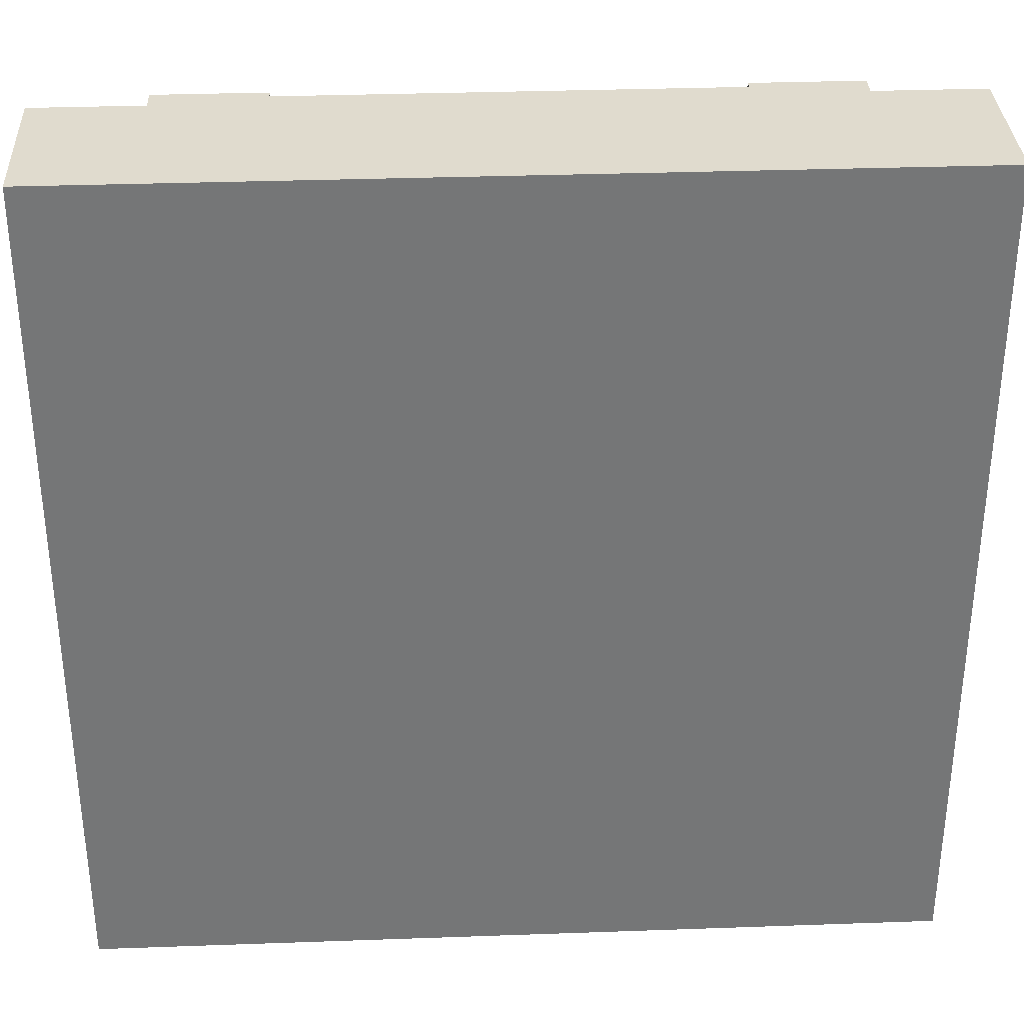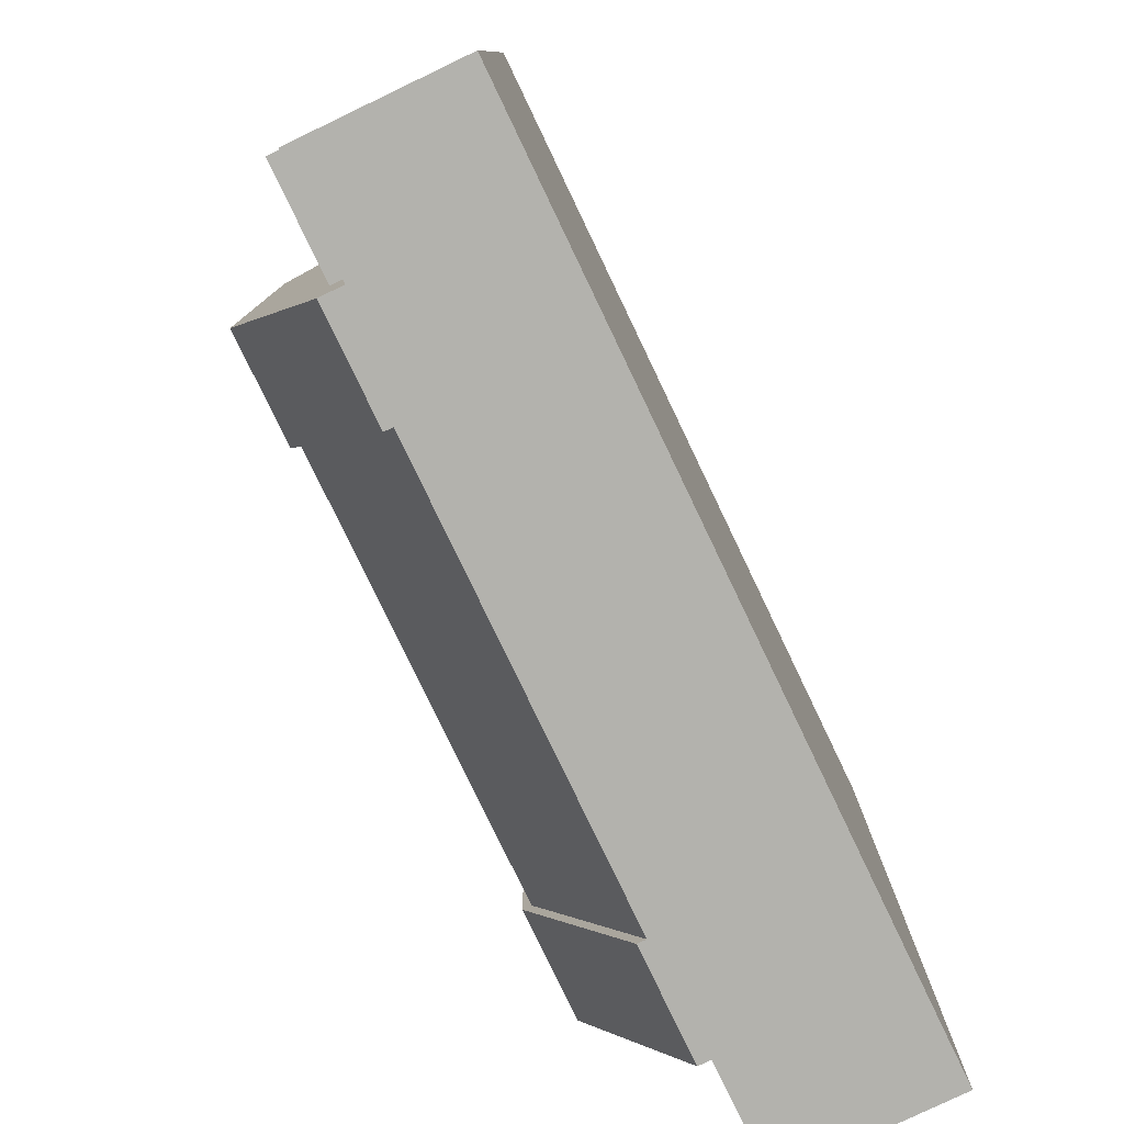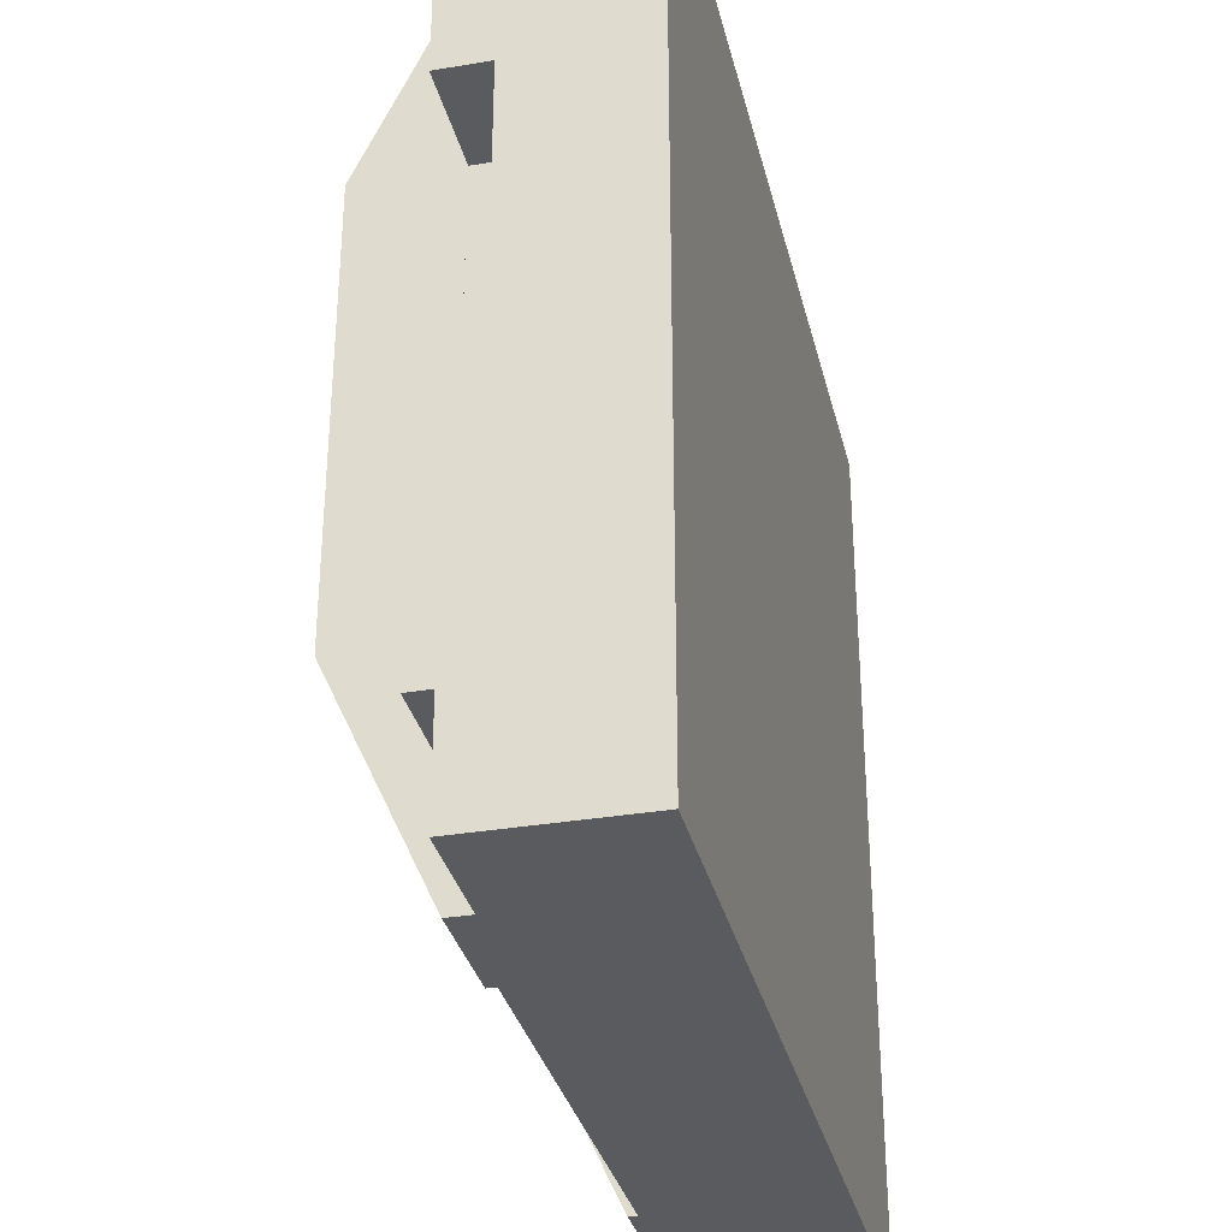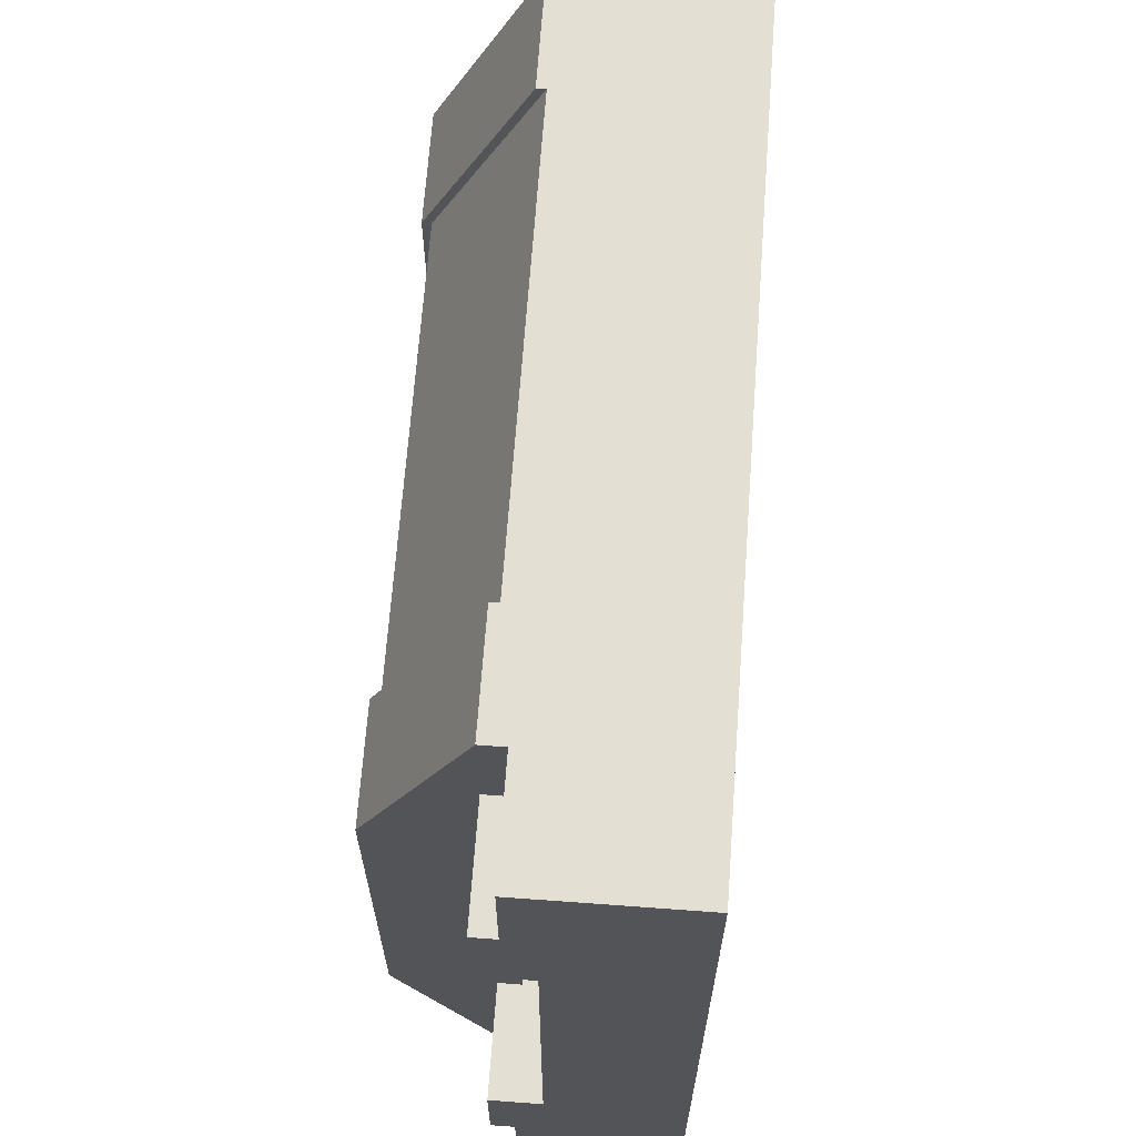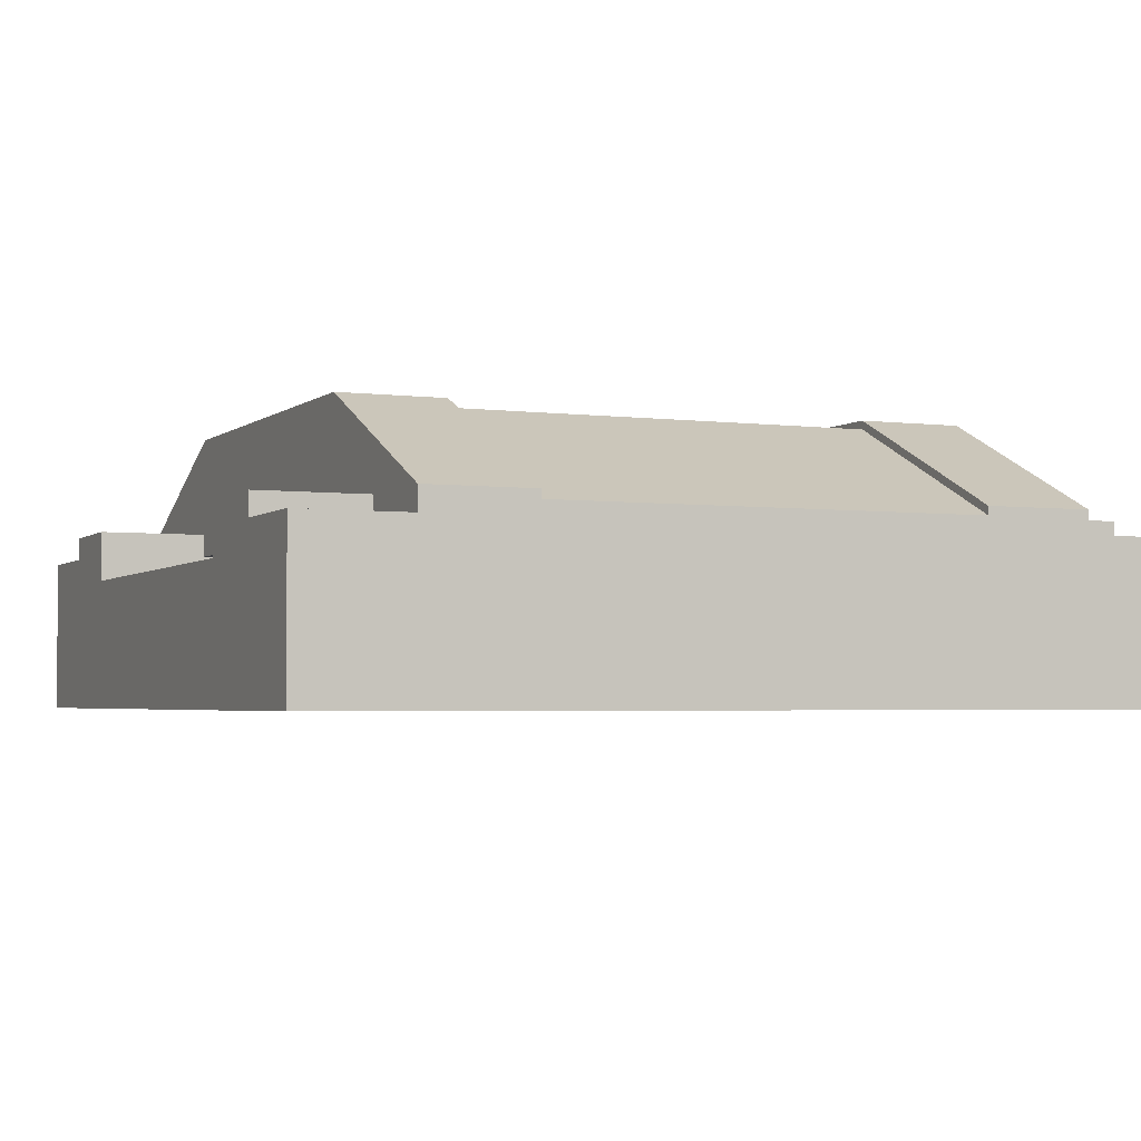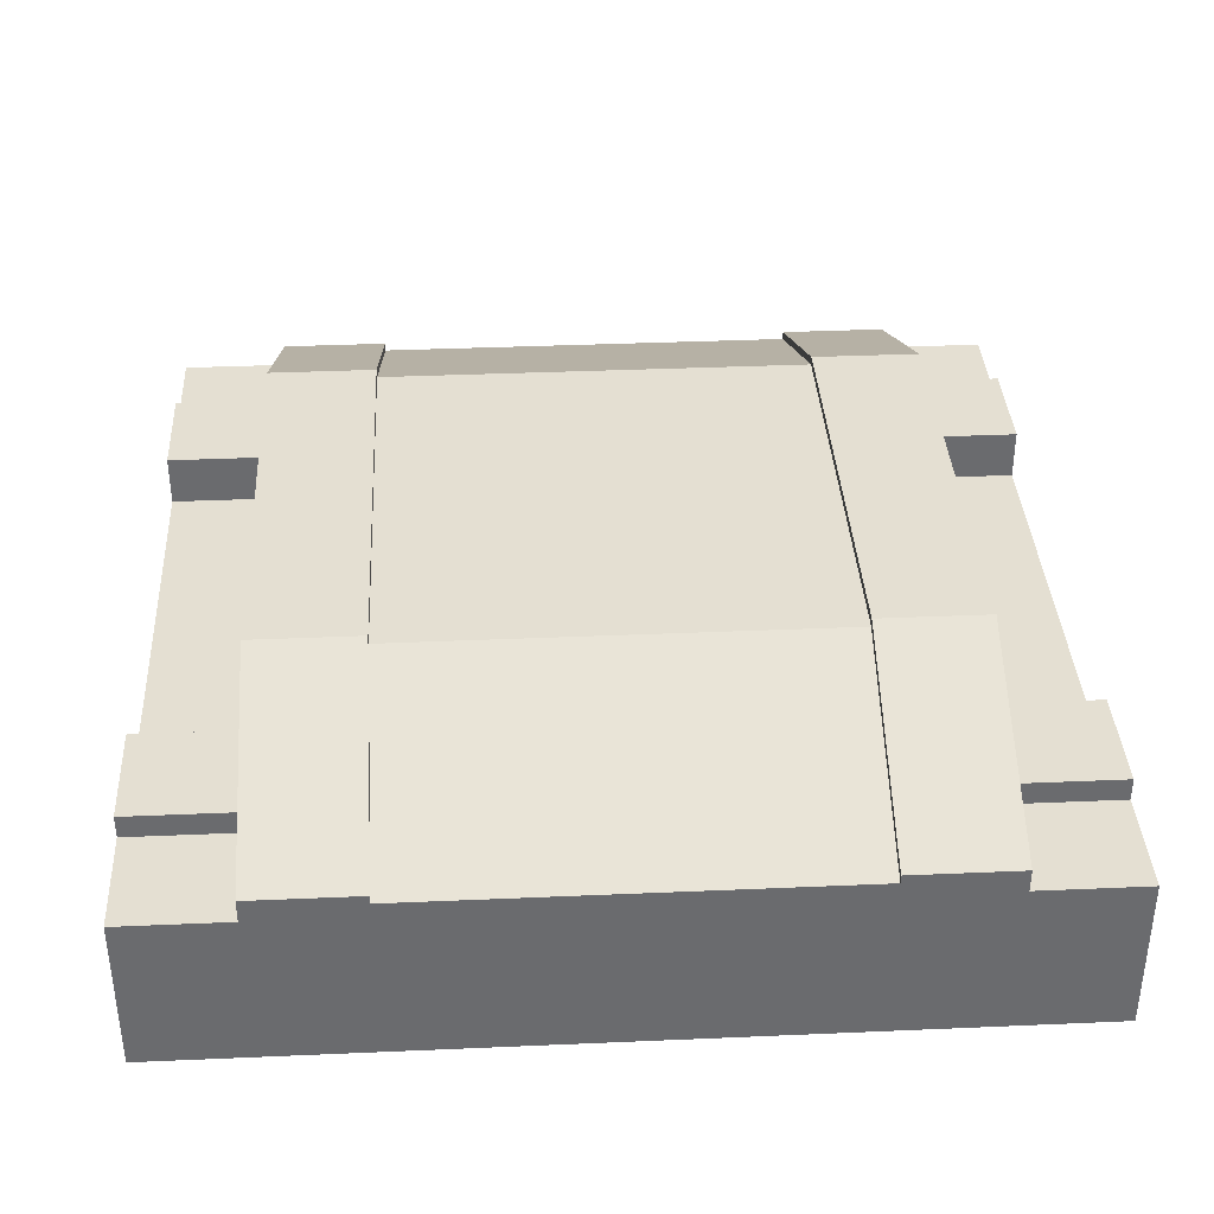
<metadata>
{"format":"obj","ext":"obj","renderer":"f3d","projection":"perspective","resolution":1024,"background":"white","views":[{"elev":33.5,"azim":-2.8,"up":"+Z"},{"elev":-79.4,"azim":-64.4,"up":"+Z"},{"elev":-32.8,"azim":-76.8,"up":"+Z"},{"elev":66.7,"azim":-85.8,"up":"+Z"},{"elev":-3.1,"azim":156.2,"up":"+Y"},{"elev":36.9,"azim":-3.2,"up":"+Y"}]}
</metadata>
<code>
g tile111
v 0.5 0.1833 0.5
v 0.5 4.512e-17 0.5
v 0.375 0.1833 0.5
v 0.375 4.512e-17 0.5
v 0.5 4.512e-17 -0.5
v 0.5 4.512e-17 -0.375
v 0.5 0.1833 -0.5
v 0.5 0.1833 -0.375
v -0.5 4.512e-17 0.5
v -0.5 4.512e-17 0.375
v -0.5 0.1833 0.5
v -0.5 0.1833 0.375
v -0.375 4.512e-17 0.5
v -0.25 4.512e-17 0.5
v 0.25 4.512e-17 0.5
v 0.5 4.512e-17 0.375
v -0.5 0 0.25
v 0.5 0 0.25
v -0.5 0 -0.25
v 0.5 0 -0.25
v -0.5 4.512e-17 -0.375
v -0.5 4.512e-17 -0.5
v -0.375 4.512e-17 -0.5
v 0.375 4.512e-17 -0.5
v -0.375 0.1833 -0.5
v -0.5 0.1833 -0.5
v -0.375 0.1833 -0.375
v -0.5 0.1833 -0.375
v 0.5 0.1833 0.375
v 0.375 0.1833 0.375
v 0.375 0.1833 -0.5
v -0.375 0.1833 0.5
v -0.375 0.1833 0.375
v 0.375 0.1833 -0.375
v 0.5 0.1517 0.25
v -0.5 0.1517 0.25
v 0.5 0.1517 -0.25
v -0.5 0.1517 -0.25
v -0.375 0.21 -0.25
v -0.375 0.1833 -0.25
v -0.5 0.21 -0.25
v -0.25 0.1833 -0.25
v 0.25 0.1833 -0.25
v 0.375 0.1833 -0.25
v 0.375 0.21 -0.25
v 0.5 0.21 -0.25
v -0.25 0.315 -0.25
v 0.25 0.315 -0.25
v 0.5 0.21 0.25
v 0.375 0.1833 0.25
v 0.25 0.1833 0.25
v -0.25 0.1833 0.25
v -0.375 0.1833 0.25
v -0.375 0.21 0.25
v -0.5 0.21 0.25
v 0.375 0.21 0.25
v 0.5 0.21 0.375
v -0.5 0.21 -0.375
v 0.25 0.1833 0.5
v 0.25 0.315 0.25
v 0.25 0.2 0.5
v -0.25 0.1833 -0.5
v -0.25 0.2 -0.5
v -0.25 0.2 0.5
v -0.25 0.21 0.5
v -0.25 0.315 0.25
v -0.25 0.325 0.25
v -0.25 0.325 -0.25
v -0.25 0.21 -0.5
v -0.375 0.21 0.5
v -0.375 0.325 0.25
v -0.375 0.325 -0.25
v -0.375 0.21 -0.5
v 0.25 0.1833 -0.5
v 0.25 0.2 -0.5
v 0.25 0.21 -0.5
v 0.25 0.325 -0.25
v 0.25 0.325 0.25
v 0.25 0.21 0.5
v 0.375 0.325 -0.25
v 0.375 0.21 -0.5
v 0.375 0.21 0.5
v 0.375 0.325 0.25
v -0.25 0.1833 0.5
v -0.375 0.21 -0.375
v -0.375 0.21 0.375
v 0.375 0.21 -0.375
v 0.375 0.21 0.375
v 0.25 0.1 -0.5
v -0.25 0.1 -0.5
v 0.5 0.21 -0.375
v -0.5 0.21 0.375
f 3 2 1
f 2 3 4
f 7 6 5
f 6 7 8
f 11 10 9
f 10 11 12
f 9 14 13
f 14 9 10
f 14 10 15
f 16 15 10
f 16 4 15
f 4 16 2
f 16 10 17
f 16 17 18
f 18 17 19
f 18 19 20
f 20 19 6
f 6 19 21
f 6 21 22
f 6 22 5
f 5 22 23
f 5 23 24
f 22 25 23
f 25 22 26
f 25 28 27
f 28 25 26
f 29 3 1
f 3 29 30
f 24 7 5
f 7 24 31
f 11 13 32
f 13 11 9
f 33 11 32
f 11 33 12
f 8 31 34
f 31 8 7
f 29 2 16
f 2 29 1
f 28 22 21
f 22 28 26
f 37 36 35
f 36 37 38
f 37 18 20
f 18 37 35
f 36 19 17
f 19 36 38
f 41 40 39
f 38 40 41
f 38 42 40
f 38 43 42
f 38 44 43
f 37 44 38
f 37 45 44
f 45 37 46
f 43 47 42
f 47 43 48
f 35 50 49
f 50 35 36
f 50 36 51
f 51 36 52
f 52 36 53
f 53 36 54
f 54 36 55
f 56 49 50
f 35 16 18
f 16 35 29
f 29 35 49
f 29 49 57
f 38 21 19
f 21 38 28
f 28 38 41
f 28 41 58
f 60 59 51
f 59 60 61
f 47 62 42
f 62 47 63
f 66 65 64
f 65 66 67
f 67 66 47
f 67 47 68
f 47 69 68
f 69 47 63
f 65 71 70
f 71 65 67
f 68 71 67
f 71 68 72
f 40 52 53
f 52 40 51
f 51 40 50
f 50 40 44
f 44 40 42
f 44 42 43
f 68 73 72
f 73 68 69
f 75 43 74
f 43 75 48
f 48 76 75
f 76 48 77
f 48 78 77
f 78 48 60
f 60 79 78
f 79 60 61
f 81 77 80
f 77 81 76
f 83 79 82
f 79 83 78
f 80 78 83
f 78 80 77
f 65 84 64
f 84 65 70
f 84 70 14
f 14 70 32
f 14 32 13
f 54 40 53
f 40 54 39
f 39 54 85
f 73 85 54
f 25 85 73
f 85 25 27
f 73 54 86
f 73 86 70
f 33 70 86
f 70 33 32
f 73 70 71
f 73 71 72
f 81 34 31
f 34 81 87
f 87 81 80
f 87 80 56
f 56 80 88
f 88 80 83
f 82 88 83
f 3 88 82
f 88 3 30
f 56 45 87
f 50 45 56
f 45 50 44
f 24 89 31
f 89 24 23
f 31 89 81
f 89 23 90
f 90 23 62
f 62 23 63
f 73 63 23
f 63 73 69
f 73 23 25
f 89 76 81
f 76 89 74
f 76 74 75
f 61 59 79
f 15 79 59
f 4 79 15
f 3 79 4
f 79 3 82
f 6 37 20
f 37 6 8
f 37 8 46
f 46 8 91
f 10 36 17
f 36 10 12
f 36 12 55
f 55 12 92
f 85 41 39
f 41 85 58
f 28 85 27
f 85 28 58
f 54 92 86
f 92 54 55
f 92 33 86
f 33 92 12
f 91 45 46
f 45 91 87
f 34 91 8
f 91 34 87
f 57 56 88
f 56 57 49
f 88 29 57
f 29 88 30
f 61 15 59
f 15 61 14
f 14 61 64
f 14 64 84
f 61 66 64
f 66 61 60
f 60 47 66
f 47 60 48
f 75 47 48
f 47 75 63
f 90 74 89
f 74 90 75
f 75 90 63
f 63 90 62

</code>
